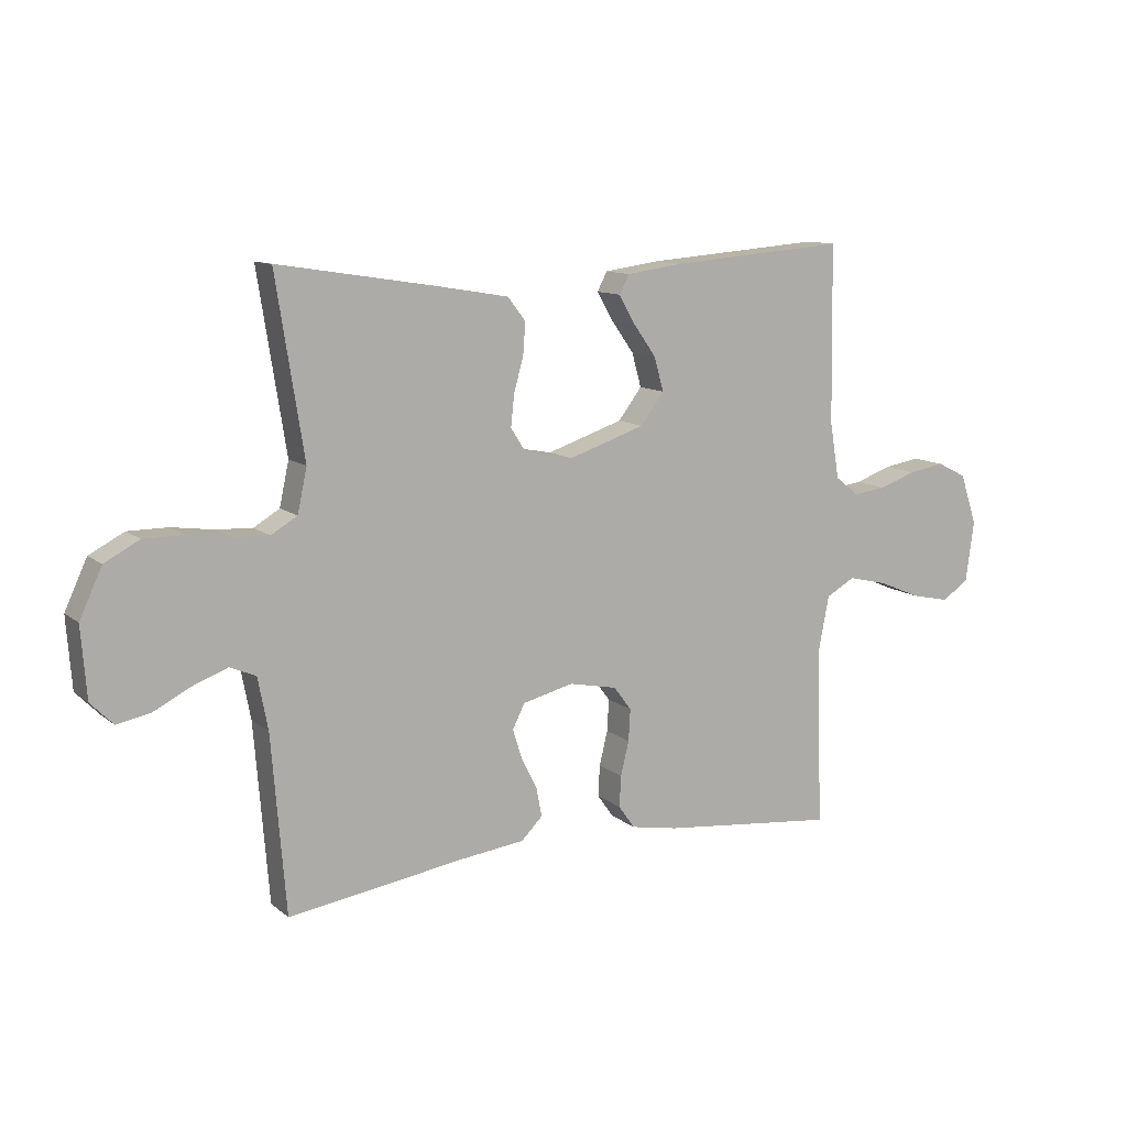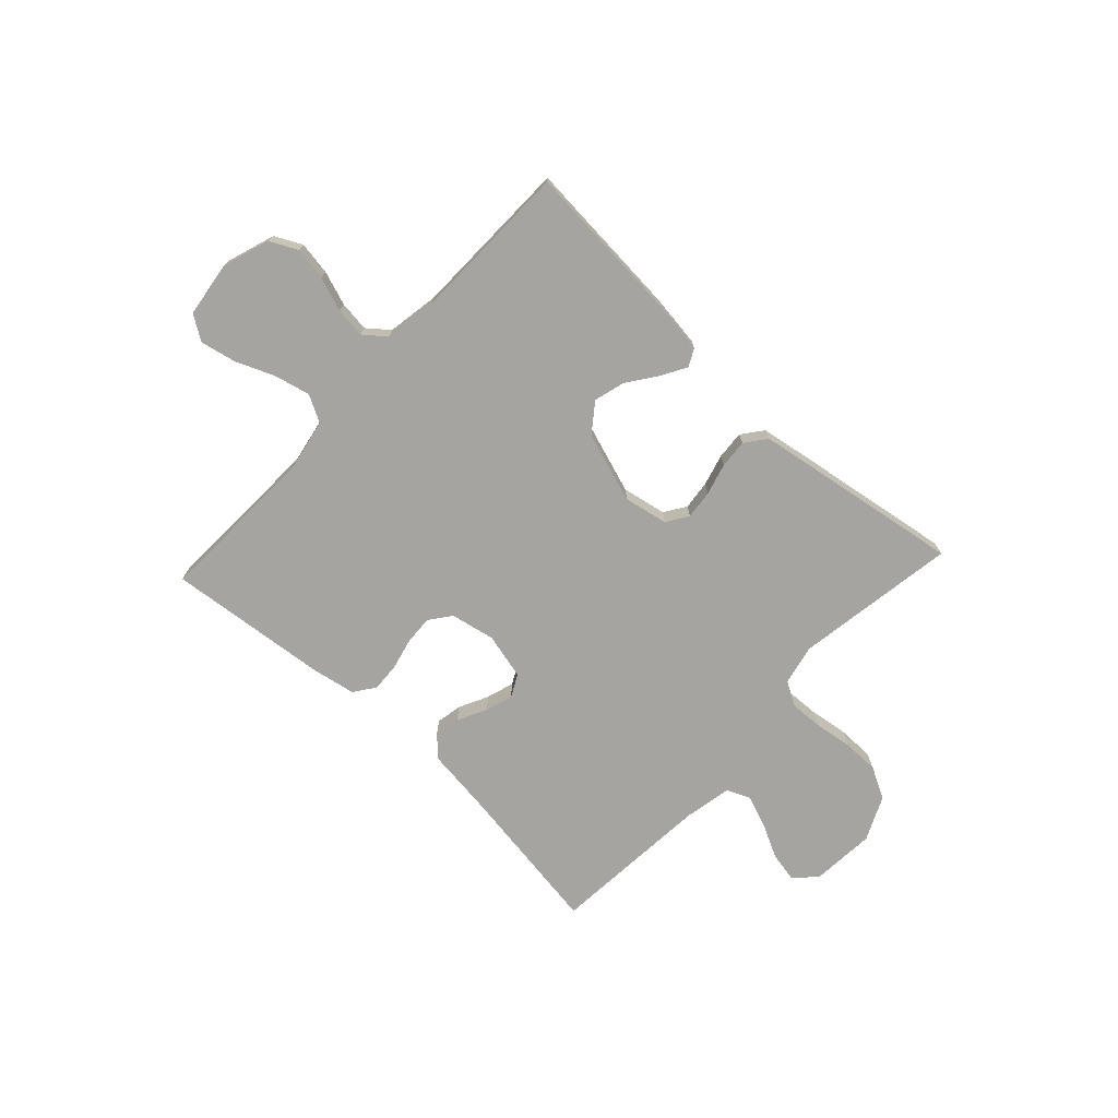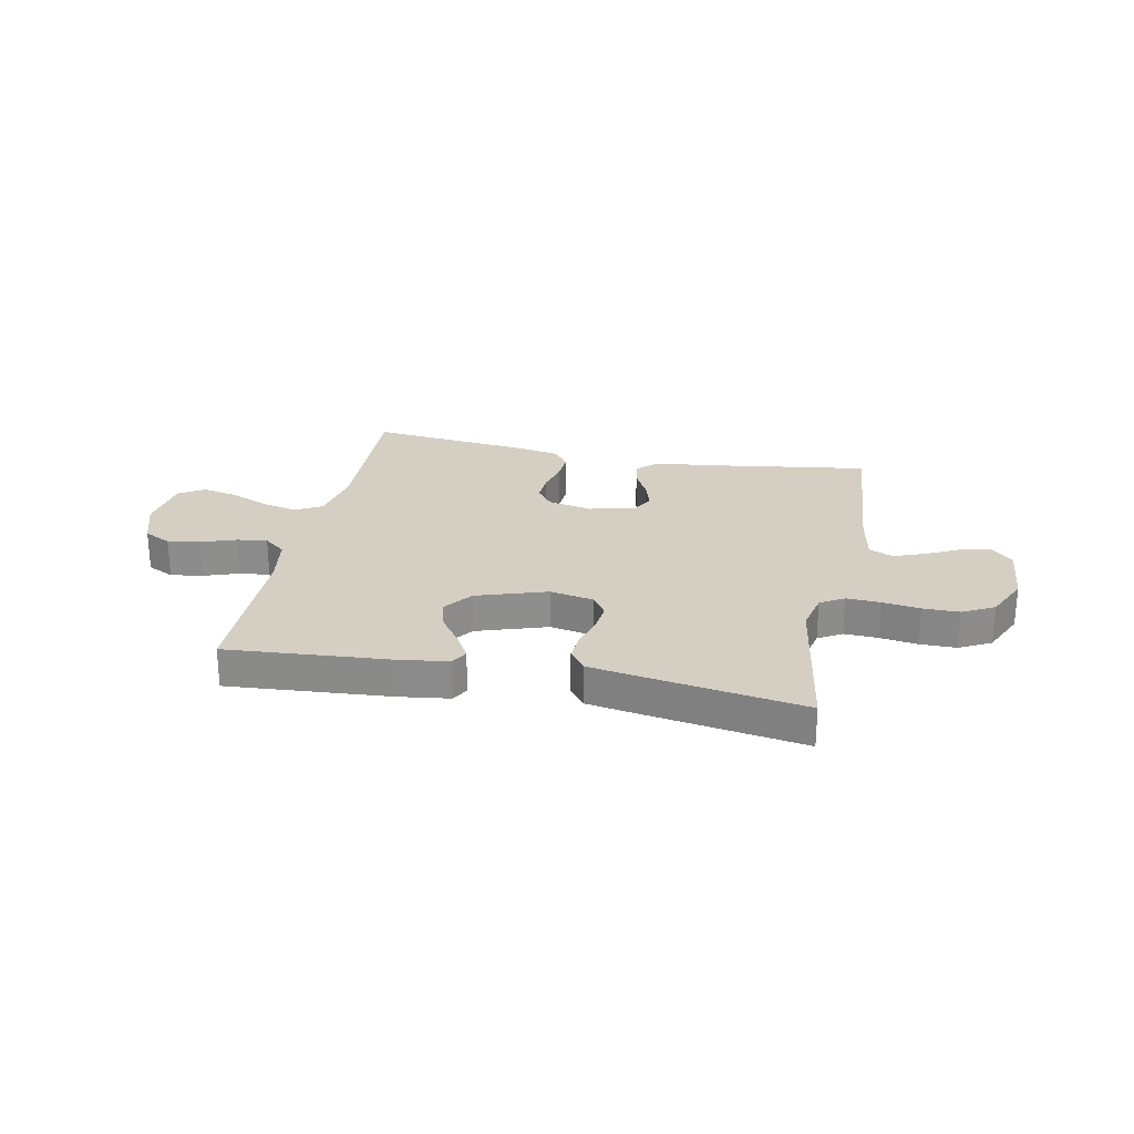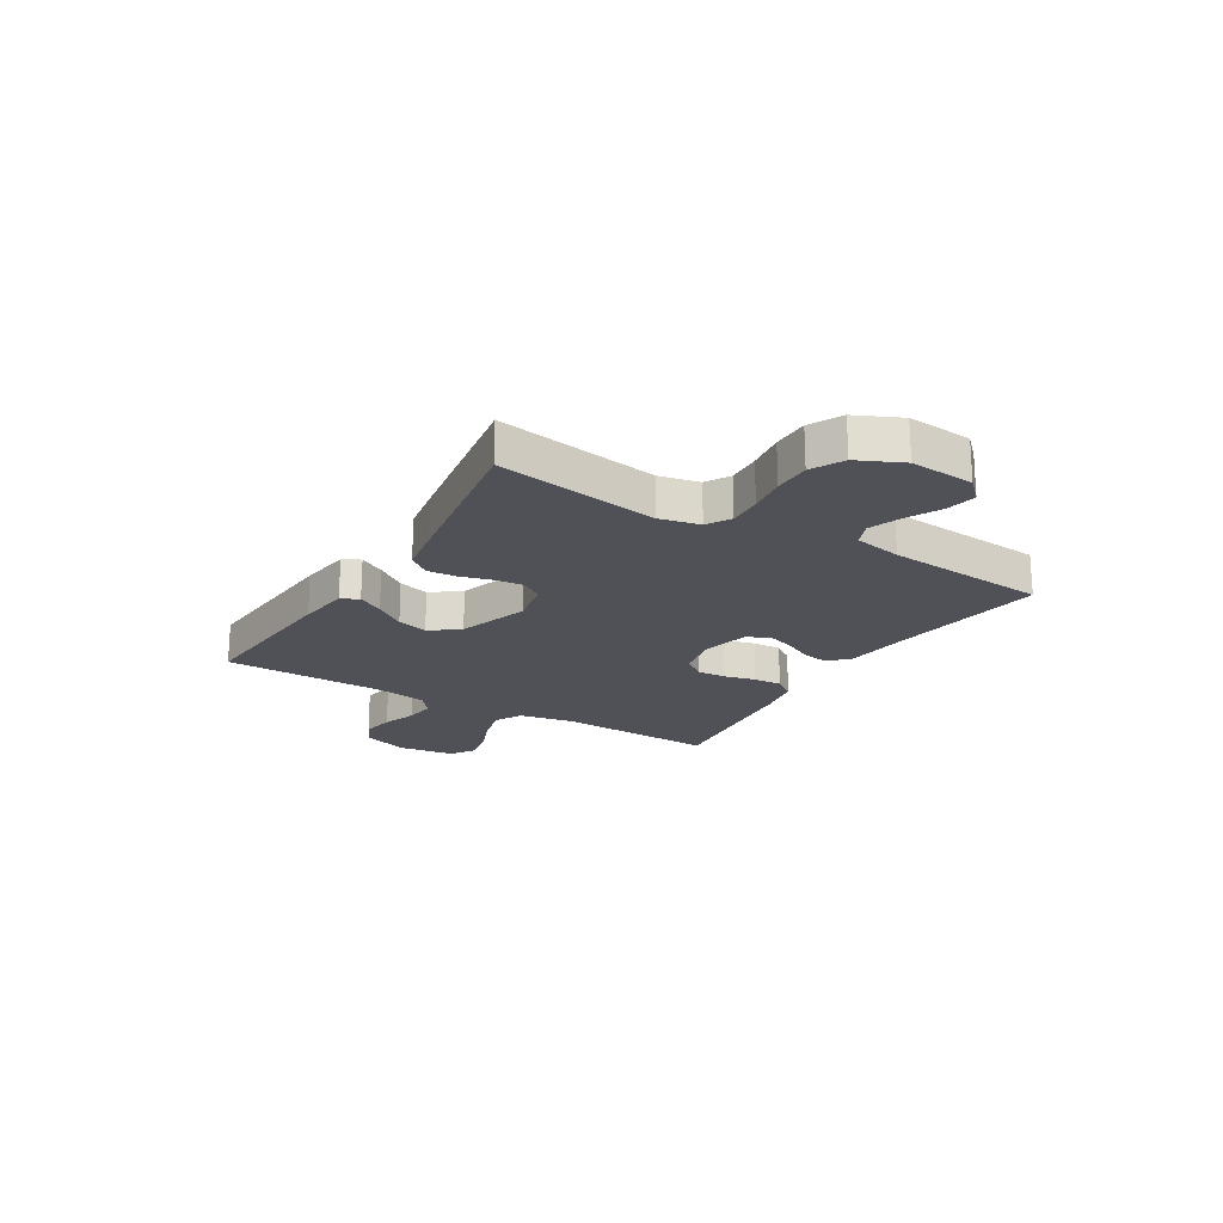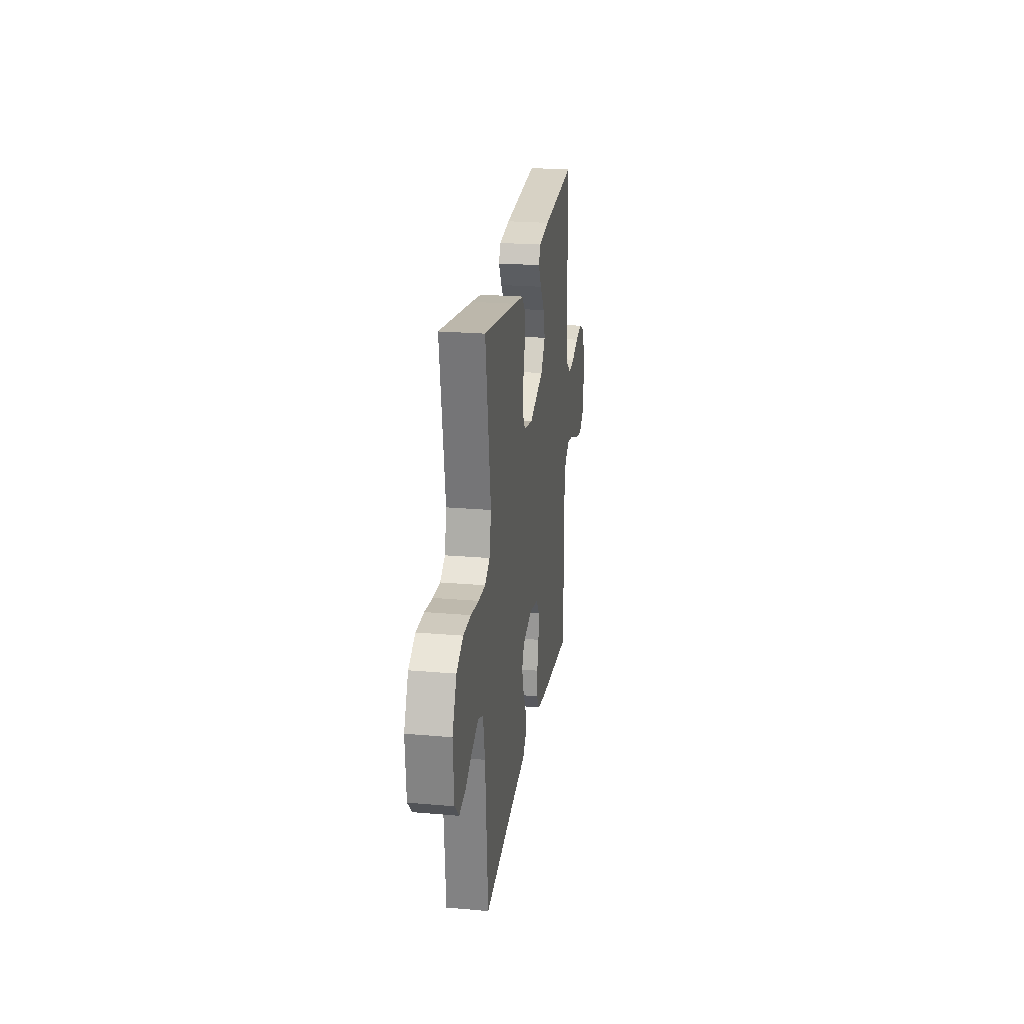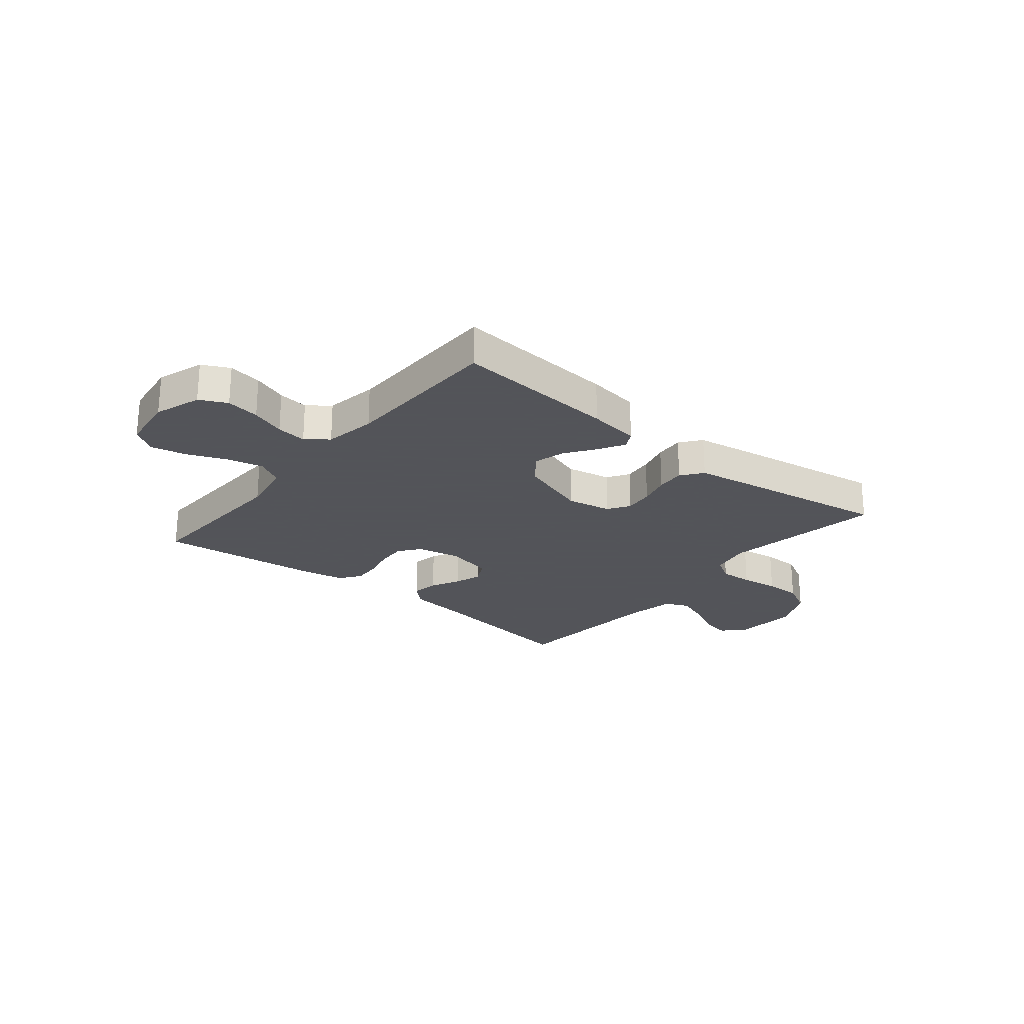
<metadata>
{"format":"obj","ext":"obj","renderer":"f3d","projection":"perspective","resolution":1024,"background":"white","views":[{"elev":11.4,"azim":150.7,"up":"+Z"},{"elev":-73.5,"azim":-43.0,"up":"+Y"},{"elev":25.5,"azim":11.5,"up":"+Y"},{"elev":-20.3,"azim":58.8,"up":"+Y"},{"elev":23.2,"azim":98.4,"up":"+Z"},{"elev":-23.9,"azim":-39.4,"up":"+Y"}]}
</metadata>
<code>
v 0.5 0.07 -0.5
v 0.2 0.07 -0.456
v 0.091 0.07 -0.443
v 0.055 0.07 -0.407
v 0.064 0.07 -0.359
v 0.091 0.07 -0.305
v 0.107 0.07 -0.254
v 0.086 0.07 -0.213
v 0 0.07 -0.192
v -0.082 0.07 -0.209
v -0.112 0.07 -0.249
v -0.109 0.07 -0.303
v -0.095 0.07 -0.361
v -0.092 0.07 -0.414
v -0.12 0.07 -0.453
v -0.2 0.07 -0.468
v -0.5 0.07 -0.5
v -0.489 0.07 -0.2
v -0.508 0.07 -0.101
v -0.557 0.07 -0.074
v -0.624 0.07 -0.09
v -0.696 0.07 -0.12
v -0.761 0.07 -0.134
v -0.807 0.07 -0.104
v -0.821 0.07 0
v -0.792 0.07 0.086
v -0.742 0.07 0.111
v -0.68 0.07 0.101
v -0.617 0.07 0.079
v -0.561 0.07 0.072
v -0.521 0.07 0.104
v -0.505 0.07 0.2
v -0.5 0.07 0.5
v -0.2 0.07 0.477
v -0.105 0.07 0.464
v -0.088 0.07 0.432
v -0.115 0.07 0.385
v -0.154 0.07 0.33
v -0.17 0.07 0.273
v -0.13 0.07 0.22
v 0 0.07 0.177
v 0.082 0.07 0.193
v 0.108 0.07 0.233
v 0.102 0.07 0.287
v 0.086 0.07 0.345
v 0.082 0.07 0.398
v 0.112 0.07 0.437
v 0.2 0.07 0.452
v 0.5 0.07 0.5
v 0.453 0.07 0.2
v 0.469 0.07 0.126
v 0.513 0.07 0.1
v 0.575 0.07 0.103
v 0.645 0.07 0.113
v 0.713 0.07 0.113
v 0.772 0.07 0.082
v 0.81 0.07 0
v 0.801 0.07 -0.119
v 0.763 0.07 -0.158
v 0.707 0.07 -0.147
v 0.644 0.07 -0.115
v 0.585 0.07 -0.093
v 0.541 0.07 -0.112
v 0.524 0.07 -0.2
v 0.5 0 -0.5
v 0.2 0 -0.456
v 0.091 0 -0.443
v 0.055 0 -0.407
v 0.064 0 -0.359
v 0.091 0 -0.305
v 0.107 0 -0.254
v 0.086 0 -0.213
v 0 0 -0.192
v -0.082 0 -0.209
v -0.112 0 -0.249
v -0.109 0 -0.303
v -0.095 0 -0.361
v -0.092 0 -0.414
v -0.12 0 -0.453
v -0.2 0 -0.468
v -0.5 0 -0.5
v -0.489 0 -0.2
v -0.508 0 -0.101
v -0.557 0 -0.074
v -0.624 0 -0.09
v -0.696 0 -0.12
v -0.761 0 -0.134
v -0.807 0 -0.104
v -0.821 0 0
v -0.792 0 0.086
v -0.742 0 0.111
v -0.68 0 0.101
v -0.617 0 0.079
v -0.561 0 0.072
v -0.521 0 0.104
v -0.505 0 0.2
v -0.5 0 0.5
v -0.2 0 0.477
v -0.105 0 0.464
v -0.088 0 0.432
v -0.115 0 0.385
v -0.154 0 0.33
v -0.17 0 0.273
v -0.13 0 0.22
v 0 0 0.177
v 0.082 0 0.193
v 0.108 0 0.233
v 0.102 0 0.287
v 0.086 0 0.345
v 0.082 0 0.398
v 0.112 0 0.437
v 0.2 0 0.452
v 0.5 0 0.5
v 0.453 0 0.2
v 0.469 0 0.126
v 0.513 0 0.1
v 0.575 0 0.103
v 0.645 0 0.113
v 0.713 0 0.113
v 0.772 0 0.082
v 0.81 0 0
v 0.801 0 -0.119
v 0.763 0 -0.158
v 0.707 0 -0.147
v 0.644 0 -0.115
v 0.585 0 -0.093
v 0.541 0 -0.112
v 0.524 0 -0.2
f 59 60 61
f 58 59 61
f 57 58 61
f 56 57 61
f 55 56 61
f 54 55 61
f 53 54 61
f 52 53 61 62
f 51 52 62 63
f 48 49 50
f 47 48 50
f 46 47 50
f 45 46 50
f 44 45 50
f 43 44 50 51
f 51 63 64
f 43 51 64
f 42 43 64
f 36 37 38
f 35 36 38
f 34 35 38
f 33 34 38
f 32 33 38
f 31 32 38 39
f 30 31 39 40
f 27 28 29
f 26 27 29
f 25 26 29
f 24 25 29
f 23 24 29
f 22 23 29
f 21 22 29
f 20 21 29 30
f 30 40 41
f 20 30 41
f 19 20 41
f 16 17 18
f 15 16 18
f 14 15 18
f 13 14 18
f 12 13 18
f 11 12 18 19
f 4 5 6
f 3 4 6
f 2 3 6
f 2 6 7
f 1 2 7
f 64 1 7 8
f 19 41 42
f 11 19 42
f 10 11 42
f 9 10 42
f 8 9 42 64
f 125 124 123
f 125 123 122
f 125 122 121
f 125 121 120
f 125 120 119
f 125 119 118
f 125 118 117
f 126 125 117 116
f 127 126 116 115
f 114 113 112
f 114 112 111
f 114 111 110
f 114 110 109
f 114 109 108
f 115 114 108 107
f 128 127 115
f 128 115 107
f 128 107 106
f 102 101 100
f 102 100 99
f 102 99 98
f 102 98 97
f 102 97 96
f 103 102 96 95
f 104 103 95 94
f 93 92 91
f 93 91 90
f 93 90 89
f 93 89 88
f 93 88 87
f 93 87 86
f 93 86 85
f 94 93 85 84
f 105 104 94
f 105 94 84
f 105 84 83
f 82 81 80
f 82 80 79
f 82 79 78
f 82 78 77
f 82 77 76
f 83 82 76 75
f 70 69 68
f 70 68 67
f 70 67 66
f 71 70 66
f 71 66 65
f 72 71 65 128
f 106 105 83
f 106 83 75
f 106 75 74
f 106 74 73
f 128 106 73 72
f 1 65 66 2
f 2 66 67 3
f 3 67 68 4
f 4 68 69 5
f 5 69 70 6
f 6 70 71 7
f 7 71 72 8
f 8 72 73 9
f 9 73 74 10
f 10 74 75 11
f 11 75 76 12
f 12 76 77 13
f 13 77 78 14
f 14 78 79 15
f 15 79 80 16
f 16 80 81 17
f 17 81 82 18
f 18 82 83 19
f 19 83 84 20
f 20 84 85 21
f 21 85 86 22
f 22 86 87 23
f 23 87 88 24
f 24 88 89 25
f 25 89 90 26
f 26 90 91 27
f 27 91 92 28
f 28 92 93 29
f 29 93 94 30
f 30 94 95 31
f 31 95 96 32
f 32 96 97 33
f 33 97 98 34
f 34 98 99 35
f 35 99 100 36
f 36 100 101 37
f 37 101 102 38
f 38 102 103 39
f 39 103 104 40
f 40 104 105 41
f 41 105 106 42
f 42 106 107 43
f 43 107 108 44
f 44 108 109 45
f 45 109 110 46
f 46 110 111 47
f 47 111 112 48
f 48 112 113 49
f 49 113 114 50
f 50 114 115 51
f 51 115 116 52
f 52 116 117 53
f 53 117 118 54
f 54 118 119 55
f 55 119 120 56
f 56 120 121 57
f 57 121 122 58
f 58 122 123 59
f 59 123 124 60
f 60 124 125 61
f 61 125 126 62
f 62 126 127 63
f 63 127 128 64
f 64 128 65 1

</code>
